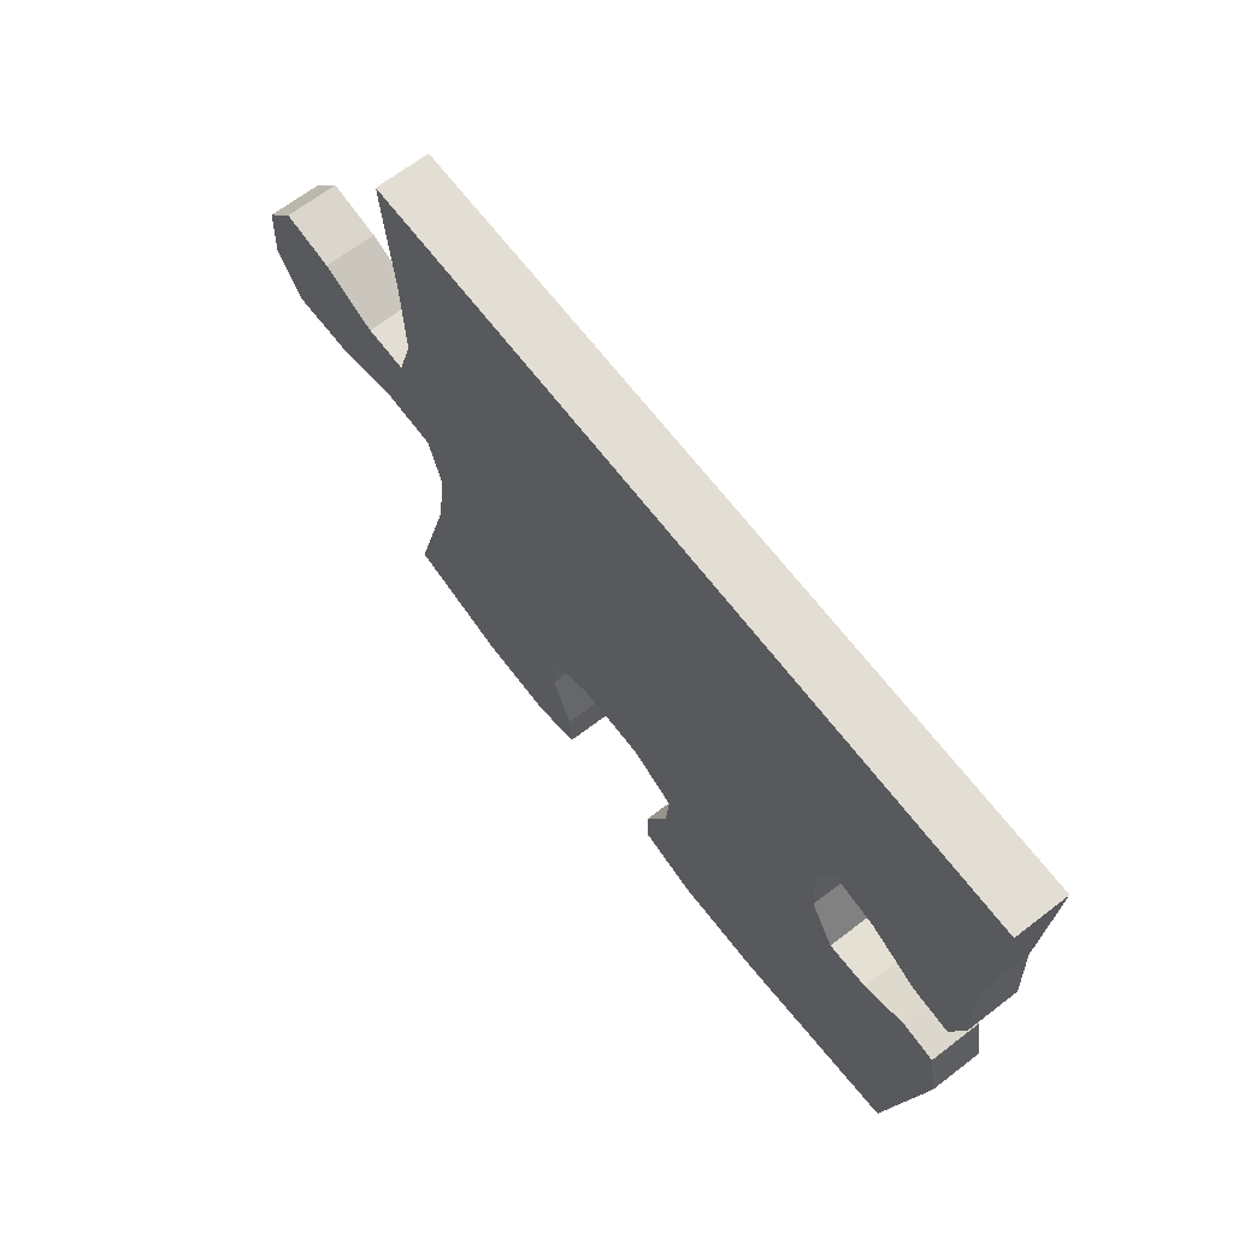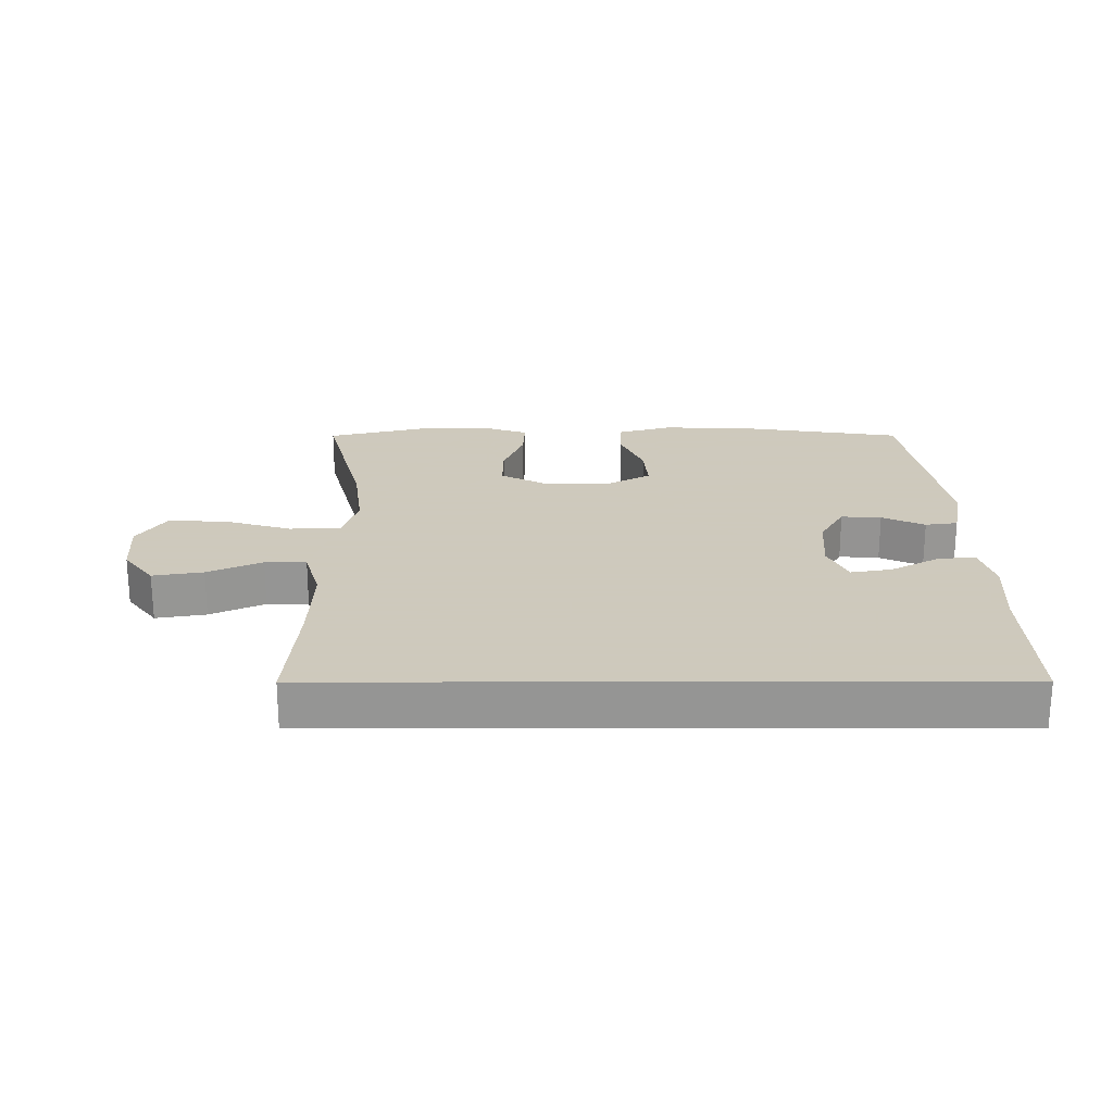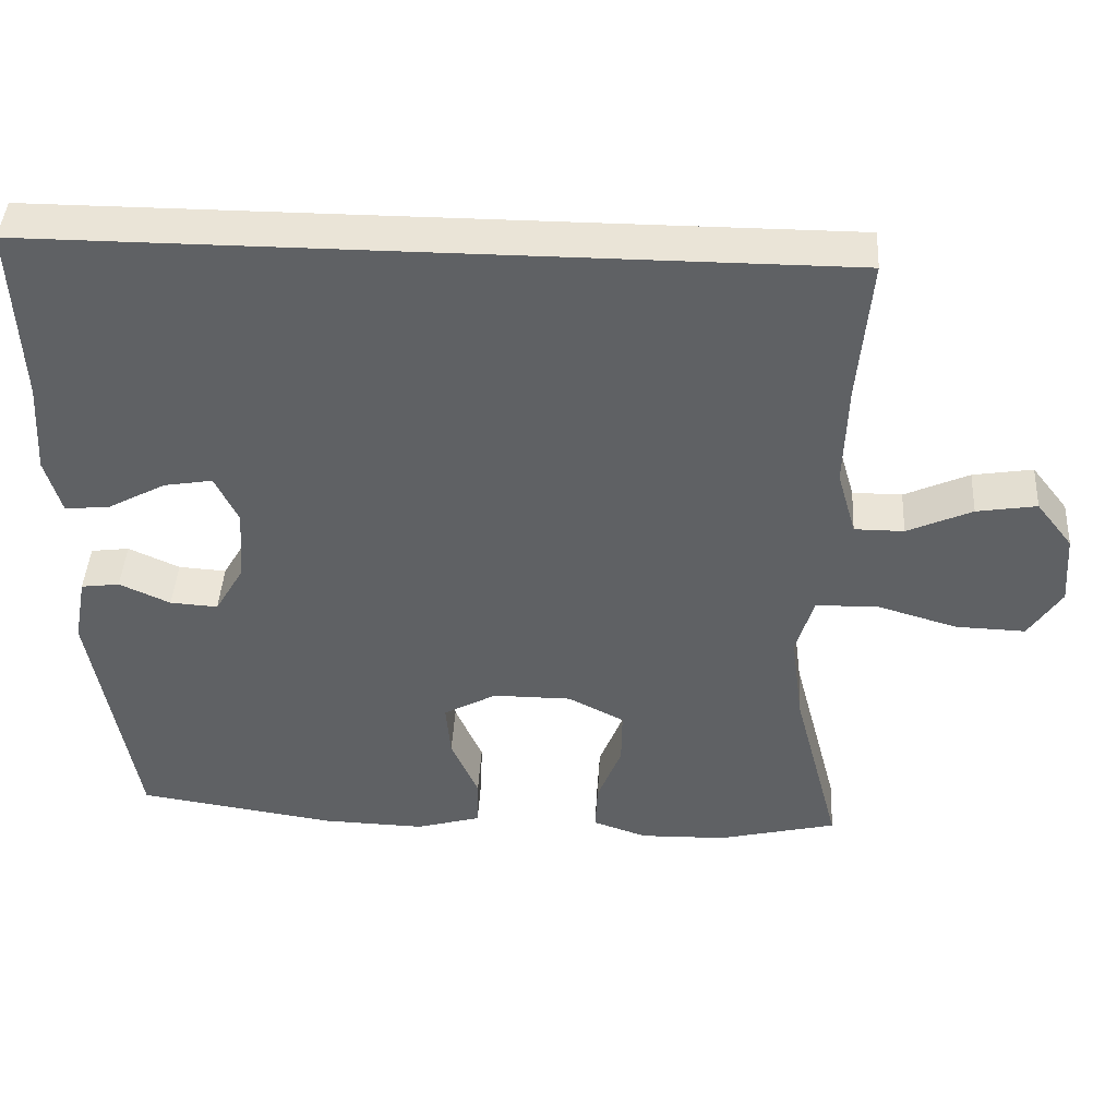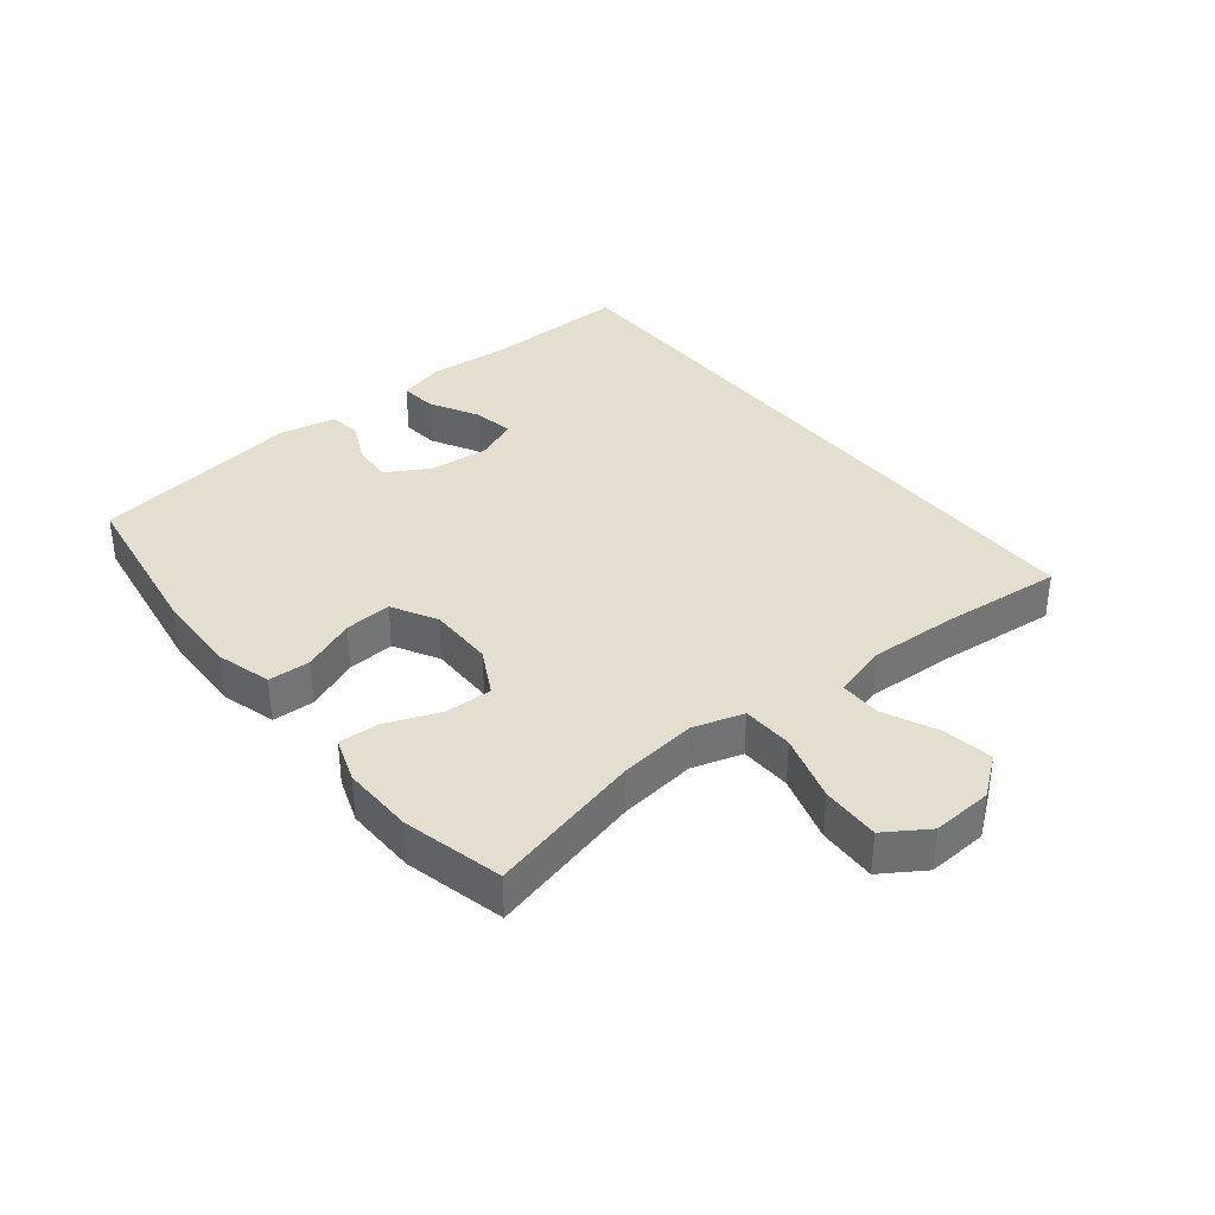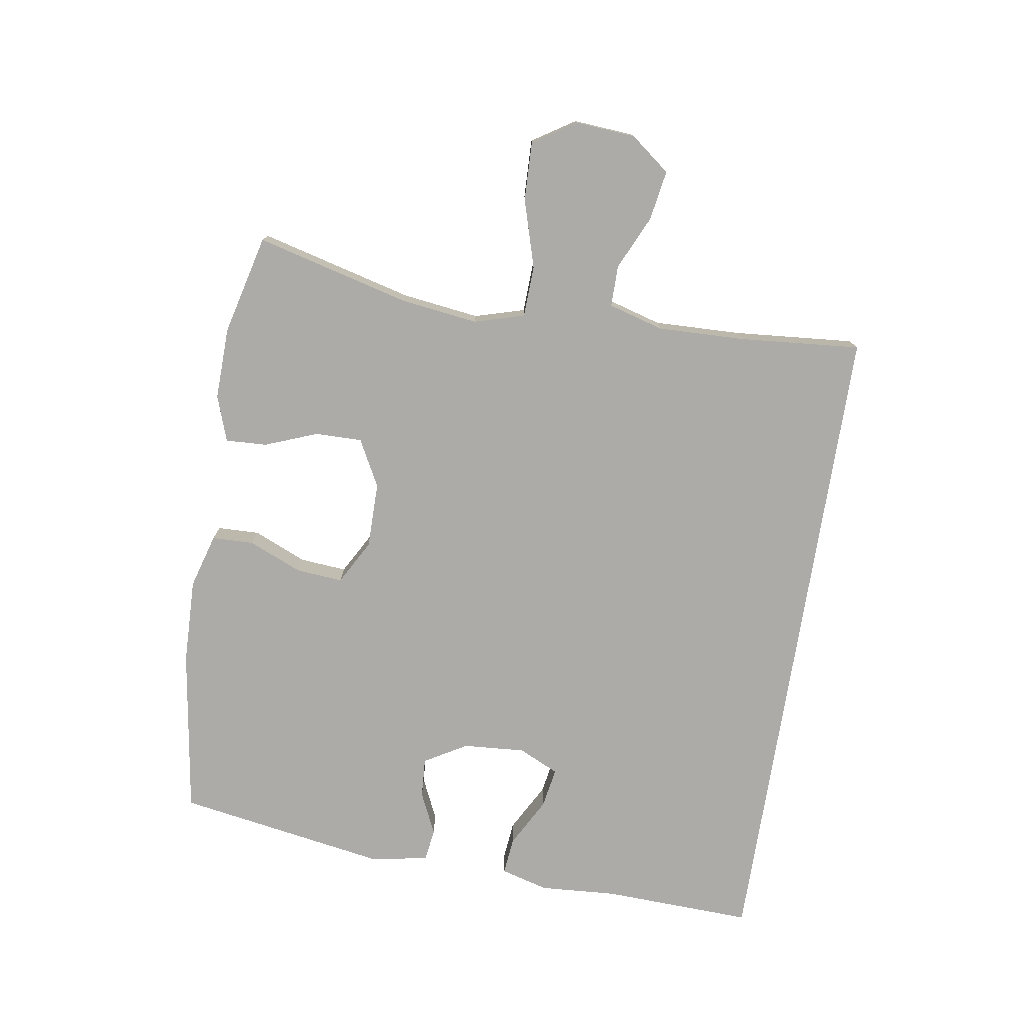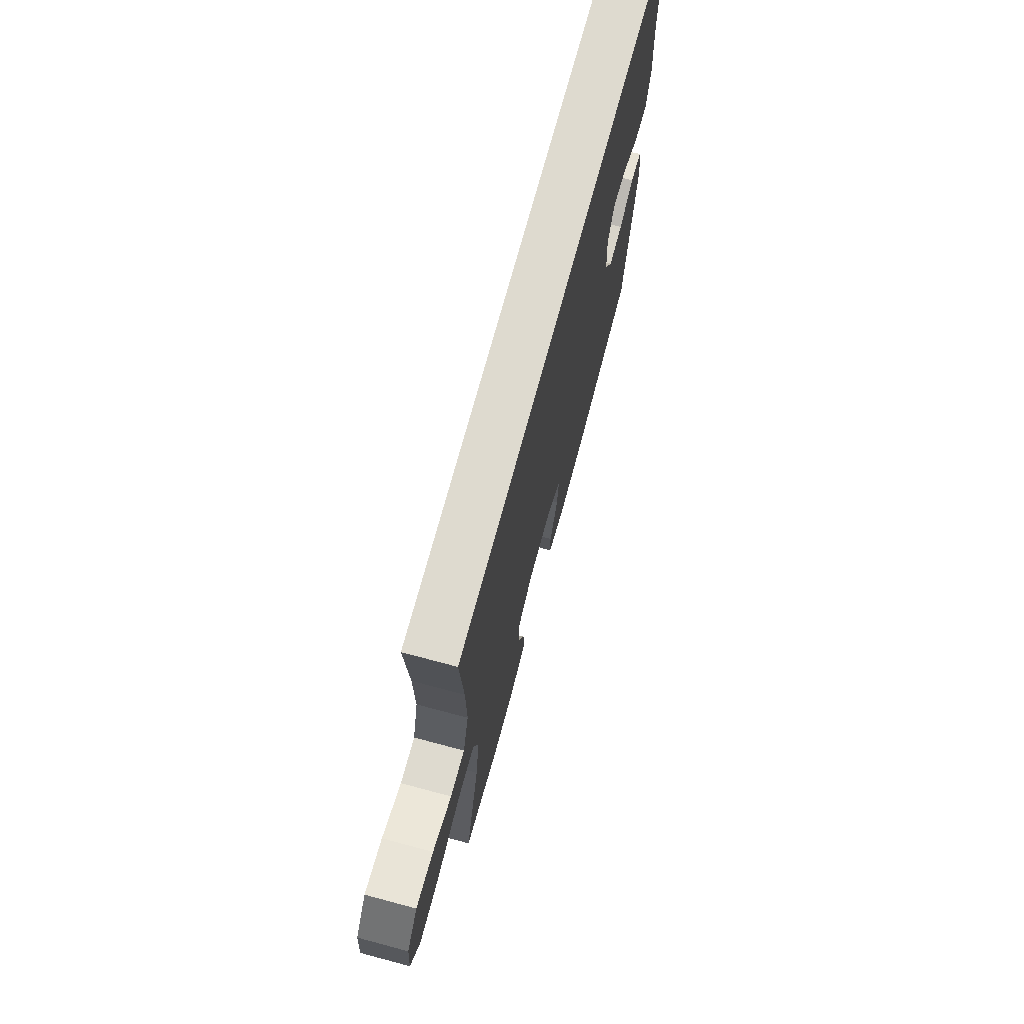
<metadata>
{"format":"obj","ext":"obj","renderer":"f3d","projection":"perspective","resolution":1024,"background":"white","views":[{"elev":67.3,"azim":52.5,"up":"+Z"},{"elev":22.6,"azim":-0.1,"up":"+Y"},{"elev":43.6,"azim":-176.7,"up":"+Z"},{"elev":35.8,"azim":-128.3,"up":"+Y"},{"elev":-76.4,"azim":-99.0,"up":"+Y"},{"elev":71.0,"azim":-75.0,"up":"+Z"}]}
</metadata>
<code>
v -0.478 0.07 0.5
v 0.564 0.07 0.5
v 0.555 0.07 0.263
v 0.563 0.07 0.141
v 0.542 0.07 0.066
v 0.483 0.07 0.072
v 0.406 0.07 0.114
v 0.342 0.07 0.125
v 0.312 0.07 0.061
v 0.319 0.07 -0.037
v 0.358 0.07 -0.104
v 0.421 0.07 -0.1
v 0.488 0.07 -0.069
v 0.539 0.07 -0.076
v 0.556 0.07 -0.166
v 0.5 0.07 -0.5
v 0.237 0.07 -0.54
v 0.101 0.07 -0.544
v 0.015 0.07 -0.519
v 0.013 0.07 -0.453
v 0.049 0.07 -0.369
v 0.055 0.07 -0.295
v -0.015 0.07 -0.256
v -0.119 0.07 -0.256
v -0.193 0.07 -0.295
v -0.192 0.07 -0.369
v -0.16 0.07 -0.452
v -0.157 0.07 -0.517
v -0.229 0.07 -0.542
v -0.343 0.07 -0.539
v -0.5 0.07 -0.5
v -0.437 0.07 -0.257
v -0.421 0.07 -0.135
v -0.444 0.07 -0.056
v -0.525 0.07 -0.053
v -0.632 0.07 -0.085
v -0.724 0.07 -0.088
v -0.767 0.07 -0.021
v -0.76 0.07 0.074
v -0.712 0.07 0.136
v -0.633 0.07 0.123
v -0.548 0.07 0.084
v -0.483 0.07 0.084
v -0.458 0.07 0.171
v -0.462 0.07 0.308
v -0.478 0 0.5
v 0.564 0 0.5
v 0.555 0 0.263
v 0.563 0 0.141
v 0.542 0 0.066
v 0.483 0 0.072
v 0.406 0 0.114
v 0.342 0 0.125
v 0.312 0 0.061
v 0.319 0 -0.037
v 0.358 0 -0.104
v 0.421 0 -0.1
v 0.488 0 -0.069
v 0.539 0 -0.076
v 0.556 0 -0.166
v 0.5 0 -0.5
v 0.237 0 -0.54
v 0.101 0 -0.544
v 0.015 0 -0.519
v 0.013 0 -0.453
v 0.049 0 -0.369
v 0.055 0 -0.295
v -0.015 0 -0.256
v -0.119 0 -0.256
v -0.193 0 -0.295
v -0.192 0 -0.369
v -0.16 0 -0.452
v -0.157 0 -0.517
v -0.229 0 -0.542
v -0.343 0 -0.539
v -0.5 0 -0.5
v -0.437 0 -0.257
v -0.421 0 -0.135
v -0.444 0 -0.056
v -0.525 0 -0.053
v -0.632 0 -0.085
v -0.724 0 -0.088
v -0.767 0 -0.021
v -0.76 0 0.074
v -0.712 0 0.136
v -0.633 0 0.123
v -0.548 0 0.084
v -0.483 0 0.084
v -0.458 0 0.171
v -0.462 0 0.308
f 39 40 41 42
f 39 42 43
f 38 39 43
f 35 36 37 38
f 34 35 38 43
f 33 34 43 44
f 29 30 31 32
f 29 32 33
f 26 27 28 29
f 25 26 29 33
f 24 25 33 44
f 18 19 20 21
f 18 21 22
f 17 18 22
f 16 17 22
f 15 16 22 23
f 12 13 14 15
f 11 12 15 23
f 4 5 6 7
f 3 4 7 8
f 45 1 2 3
f 45 3 8
f 44 45 8 9
f 24 44 9 10
f 10 11 23 24
f 87 86 85 84
f 88 87 84
f 88 84 83
f 83 82 81 80
f 88 83 80 79
f 89 88 79 78
f 77 76 75 74
f 78 77 74
f 74 73 72 71
f 78 74 71 70
f 89 78 70 69
f 66 65 64 63
f 67 66 63
f 67 63 62
f 67 62 61
f 68 67 61 60
f 60 59 58 57
f 68 60 57 56
f 52 51 50 49
f 53 52 49 48
f 48 47 46 90
f 53 48 90
f 54 53 90 89
f 55 54 89 69
f 69 68 56 55
f 1 46 47 2
f 2 47 48 3
f 3 48 49 4
f 4 49 50 5
f 5 50 51 6
f 6 51 52 7
f 7 52 53 8
f 8 53 54 9
f 9 54 55 10
f 10 55 56 11
f 11 56 57 12
f 12 57 58 13
f 13 58 59 14
f 14 59 60 15
f 15 60 61 16
f 16 61 62 17
f 17 62 63 18
f 18 63 64 19
f 19 64 65 20
f 20 65 66 21
f 21 66 67 22
f 22 67 68 23
f 23 68 69 24
f 24 69 70 25
f 25 70 71 26
f 26 71 72 27
f 27 72 73 28
f 28 73 74 29
f 29 74 75 30
f 30 75 76 31
f 31 76 77 32
f 32 77 78 33
f 33 78 79 34
f 34 79 80 35
f 35 80 81 36
f 36 81 82 37
f 37 82 83 38
f 38 83 84 39
f 39 84 85 40
f 40 85 86 41
f 41 86 87 42
f 42 87 88 43
f 43 88 89 44
f 44 89 90 45
f 45 90 46 1

</code>
